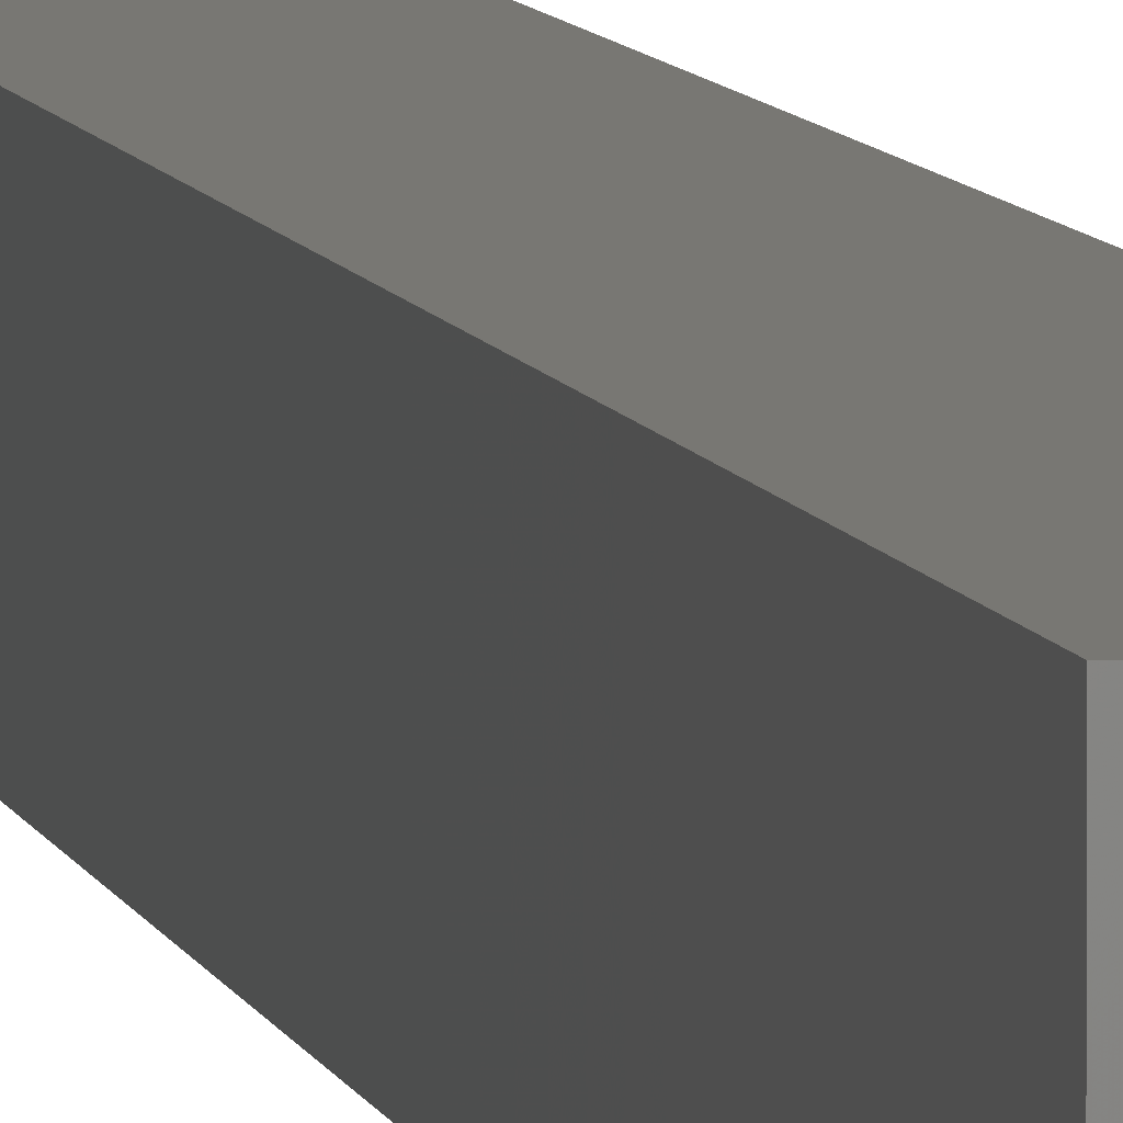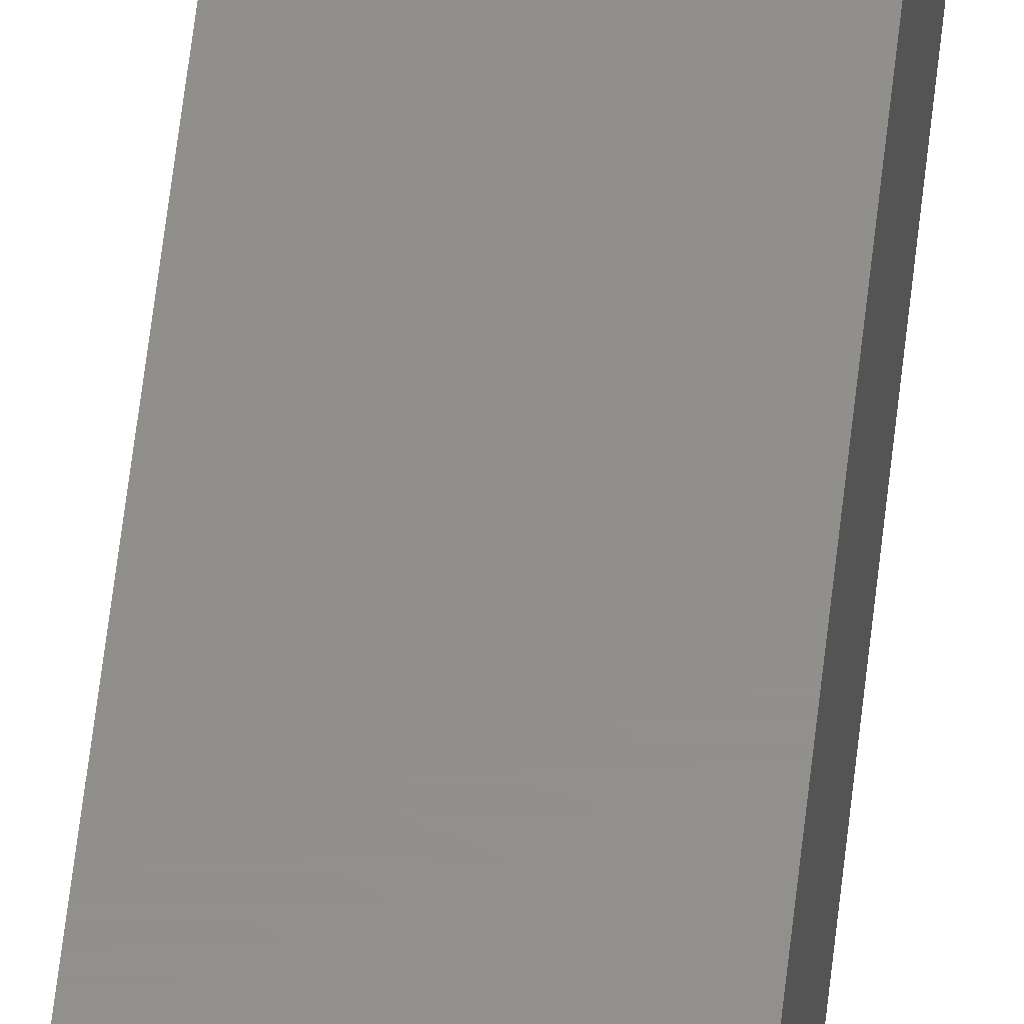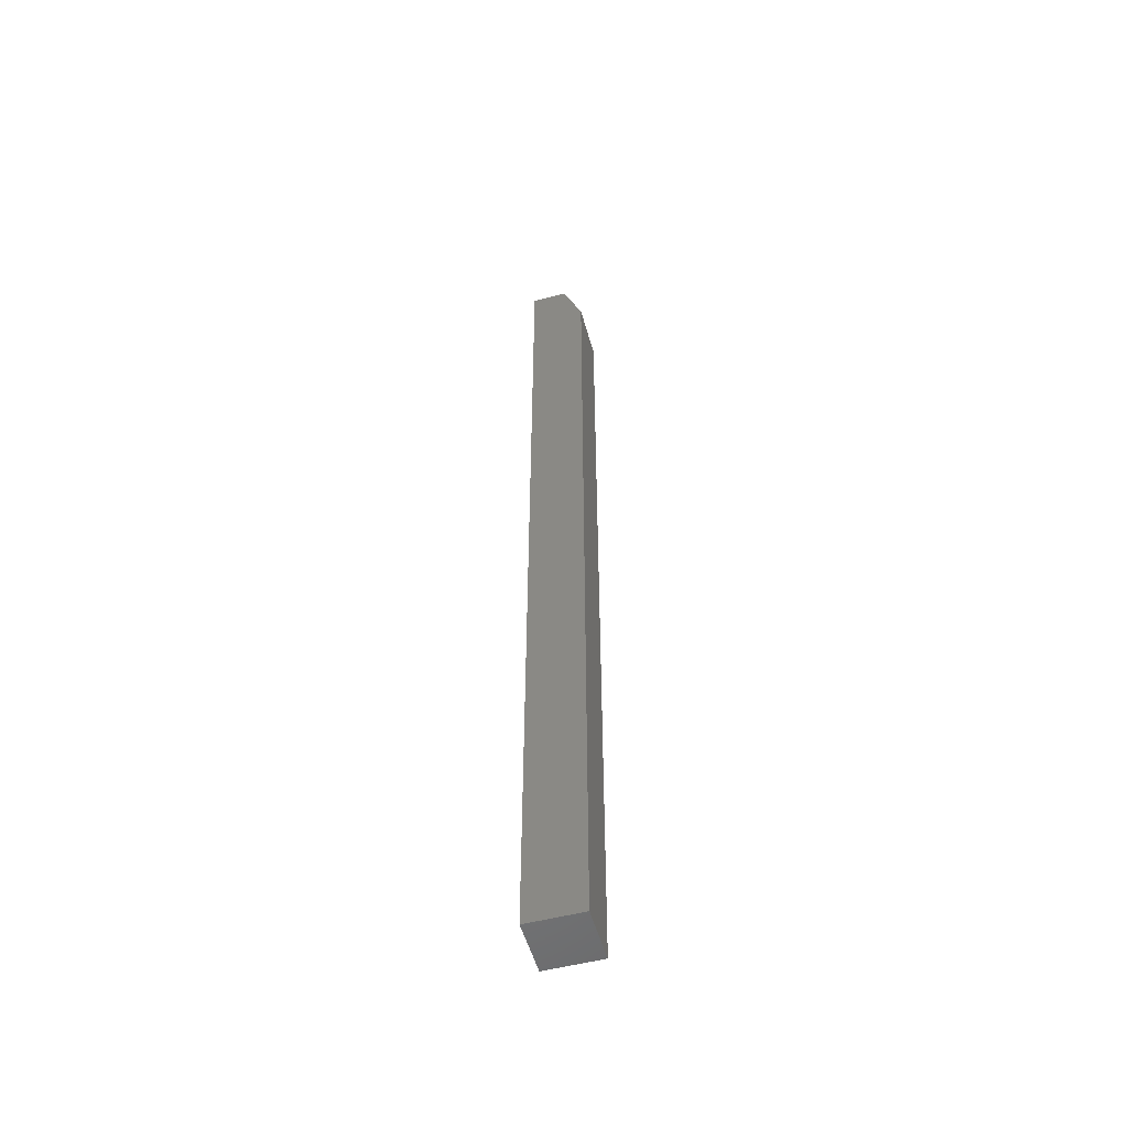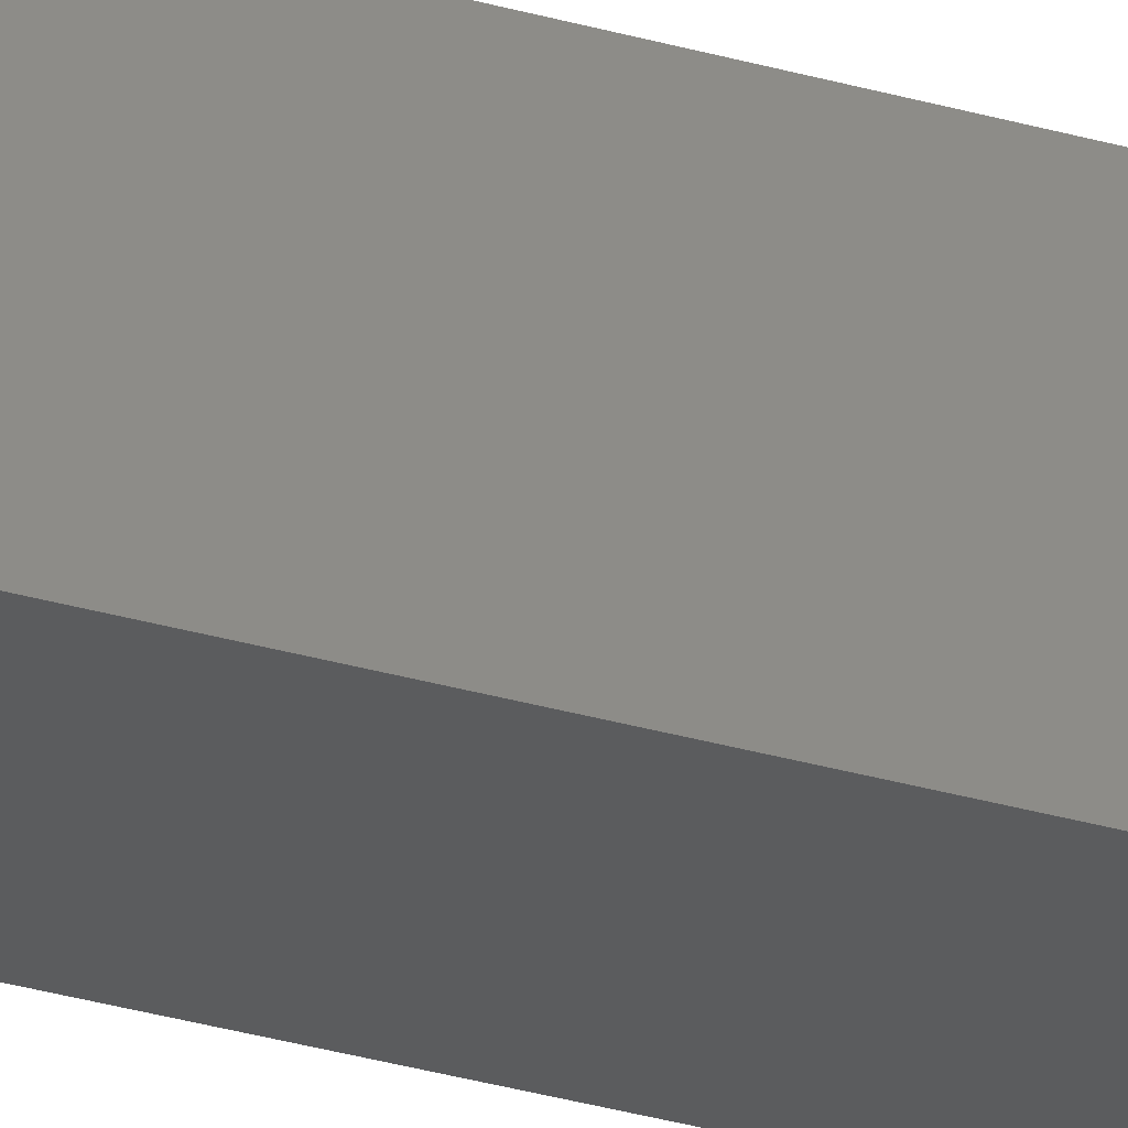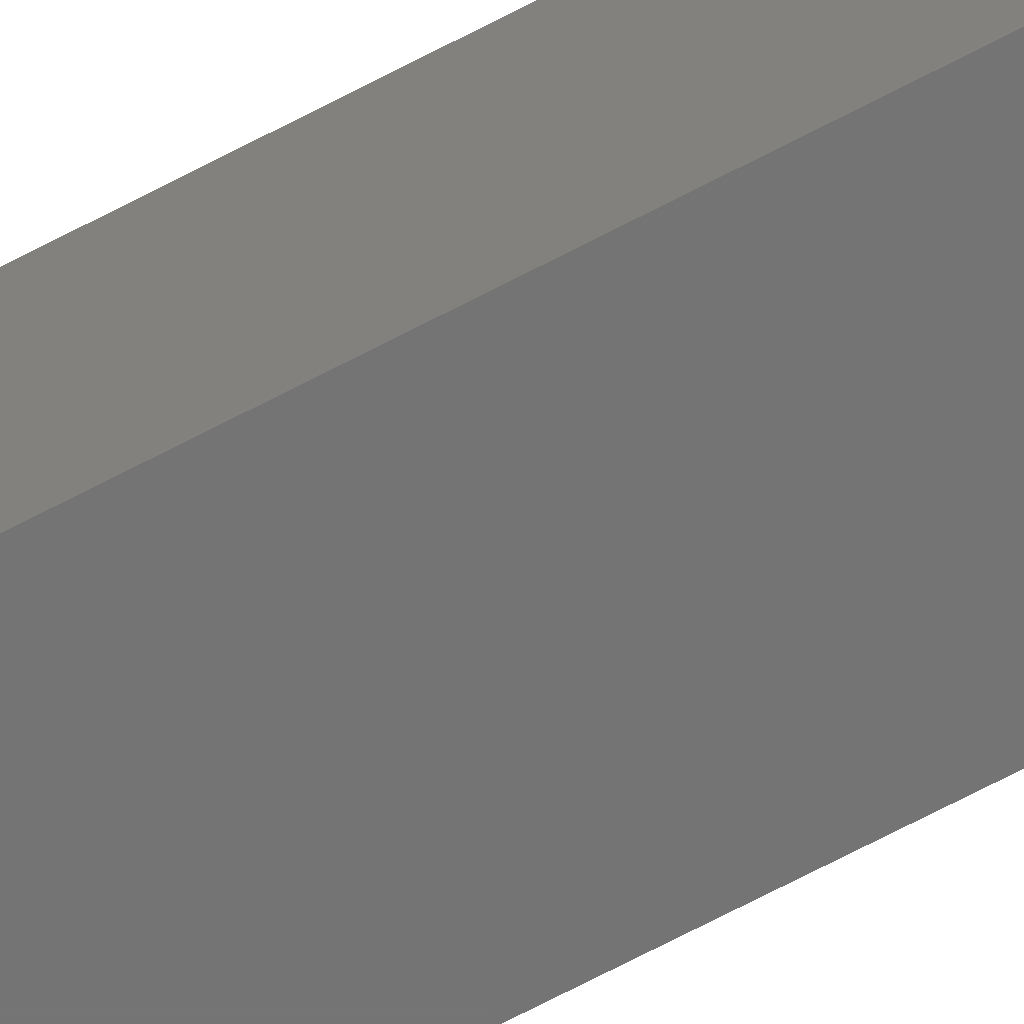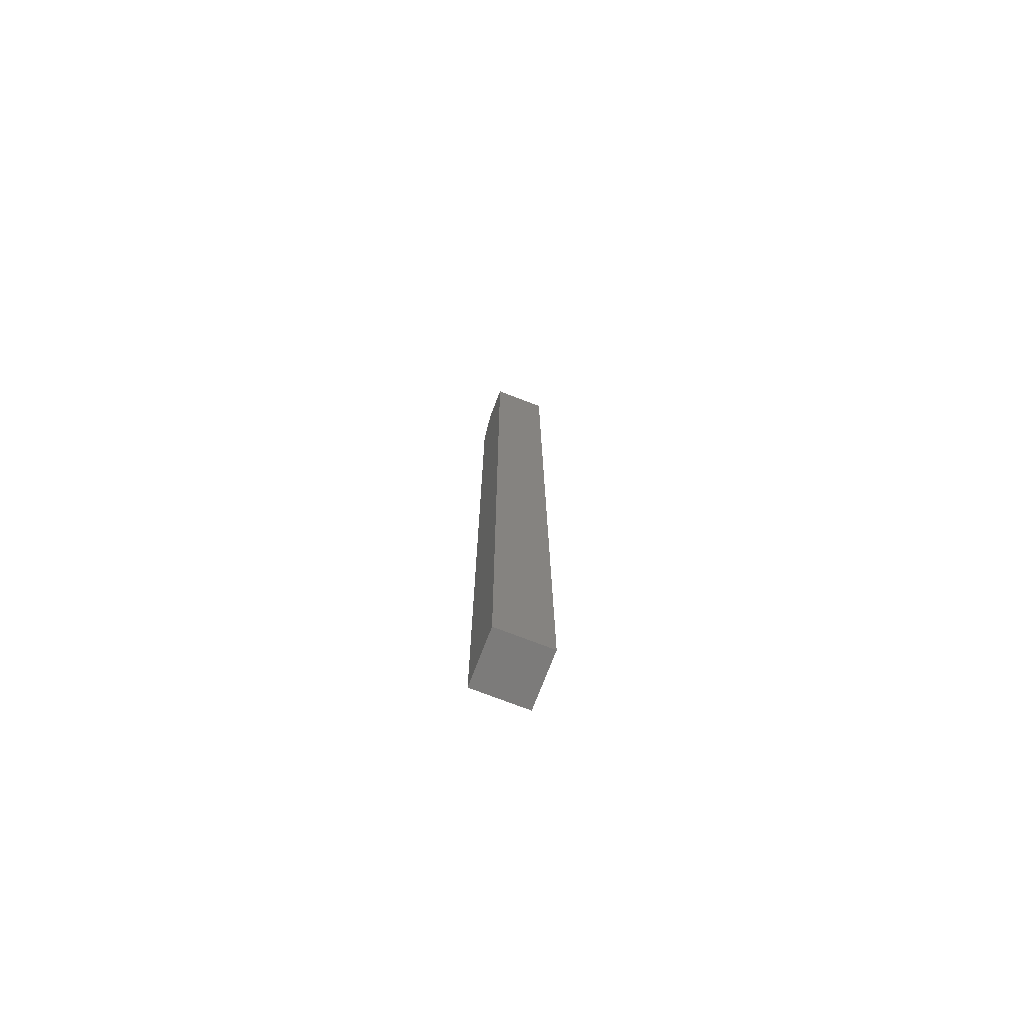
<metadata>
{"format":"stl","ext":"stl","renderer":"f3d","projection":"perspective","resolution":1024,"background":"white","views":[{"elev":3.9,"azim":173.4,"up":"+Y"},{"elev":51.3,"azim":5.8,"up":"+Y"},{"elev":-53.0,"azim":-164.5,"up":"+Z"},{"elev":-27.7,"azim":65.1,"up":"+Y"},{"elev":-66.8,"azim":118.2,"up":"+Y"},{"elev":-74.9,"azim":69.0,"up":"+Z"}]}
</metadata>
<code>
# stl→obj: 10 verts, 16 faces
v -0.01365 -0.02146 0.75
v 0.01365 -0.02146 0.75
v -0.01365 0.02146 0.75
v 0.01365 0.02146 0.75
v -0.02928 0.02146 0
v -0.02928 -0.02146 0
v -0.02928 0.02146 0.7109
v -0.02928 -0.02146 0.7109
v 0.01365 0.02146 0
v 0.01365 -0.02146 0
f 1 2 3
f 3 2 4
f 5 6 7
f 7 6 8
f 9 5 4
f 4 5 7
f 4 7 3
f 6 10 8
f 8 10 2
f 8 2 1
f 1 3 8
f 8 3 7
f 6 5 10
f 10 5 9
f 10 9 2
f 2 9 4

</code>
